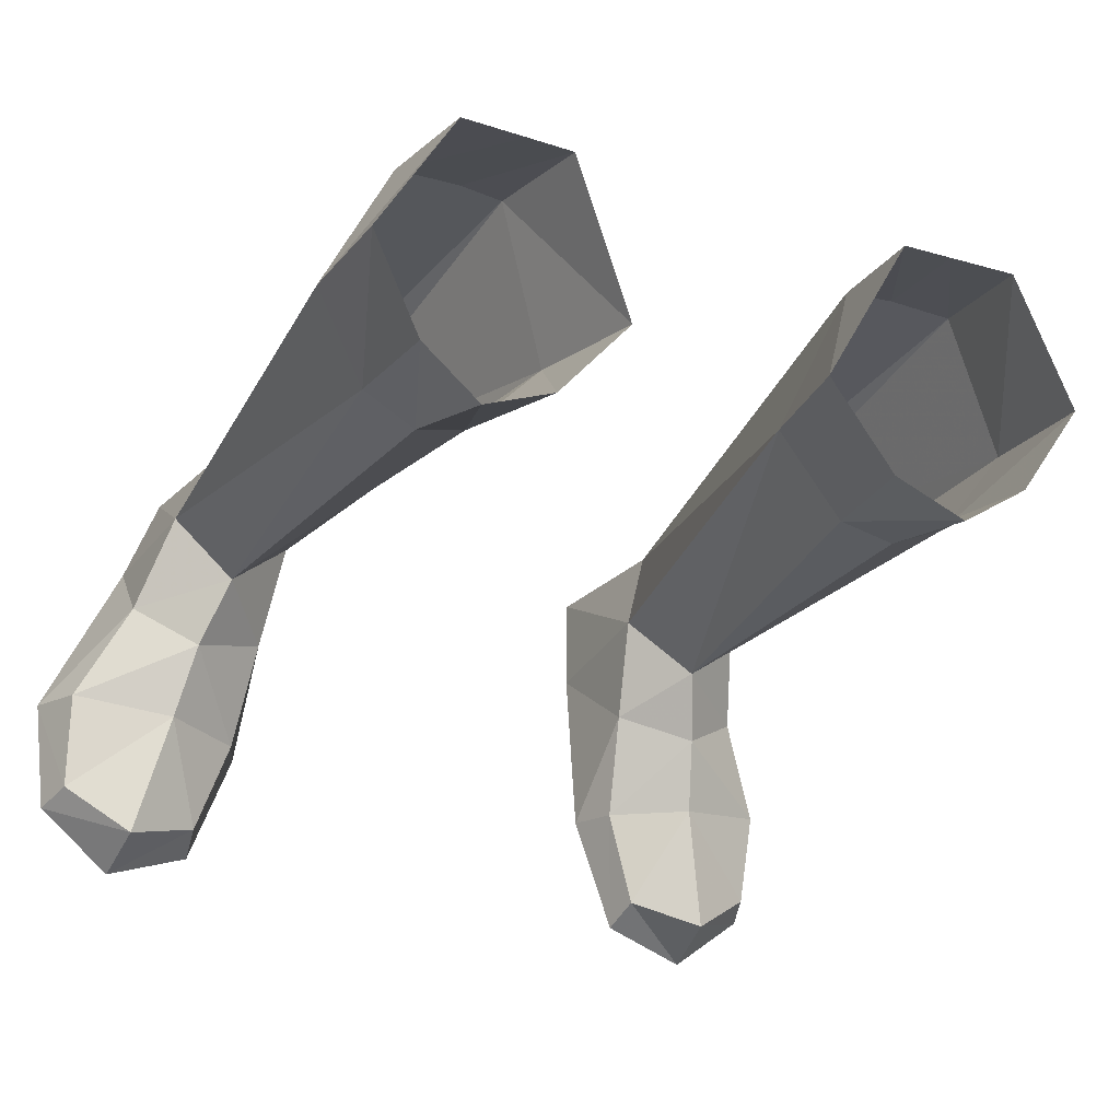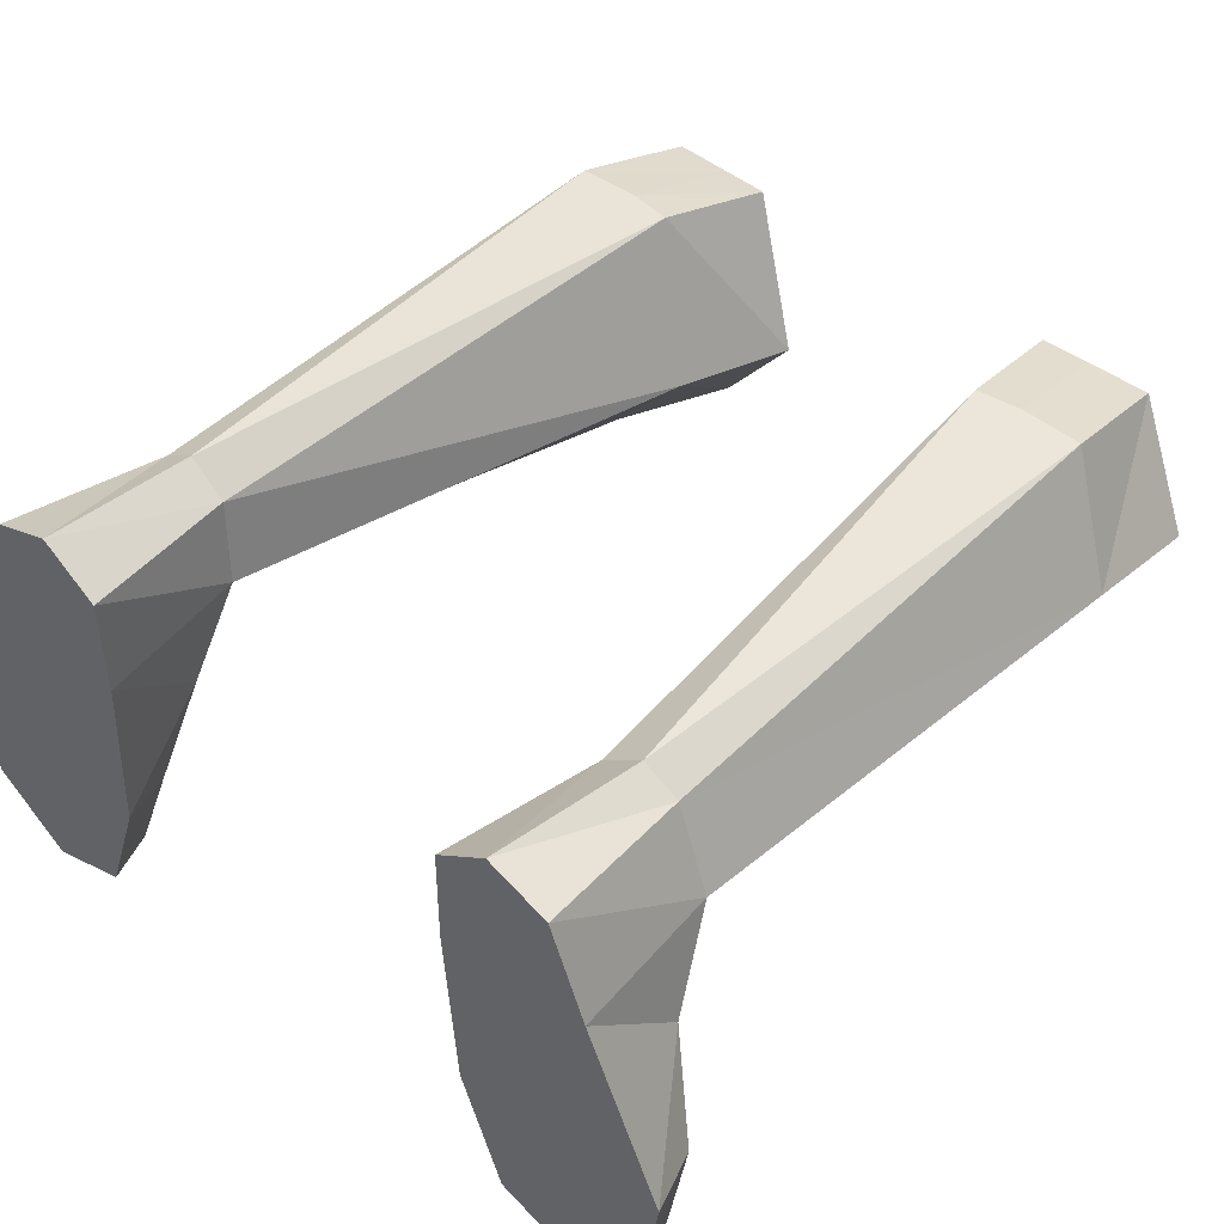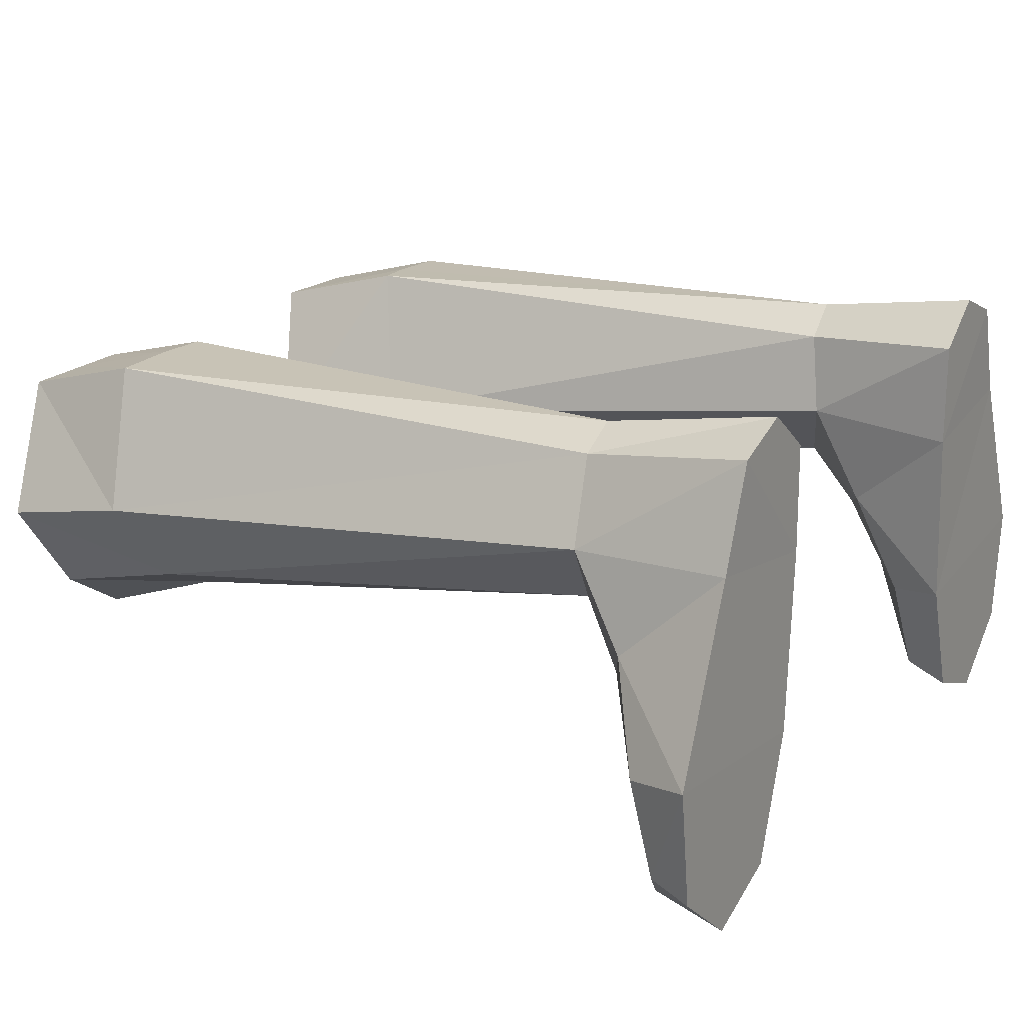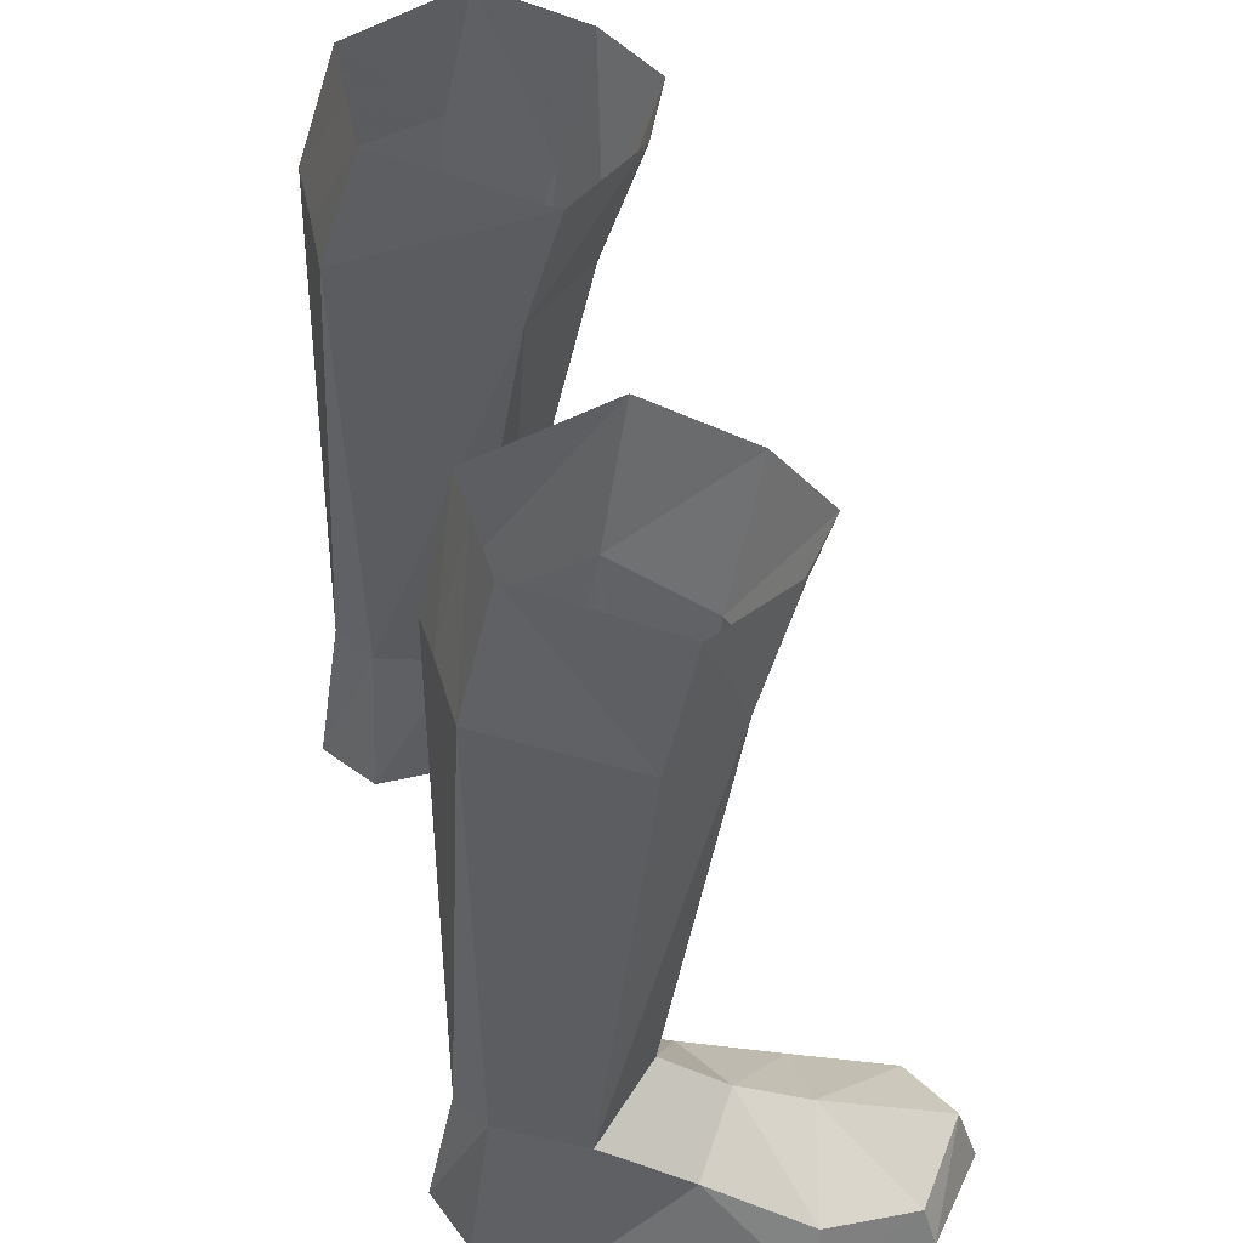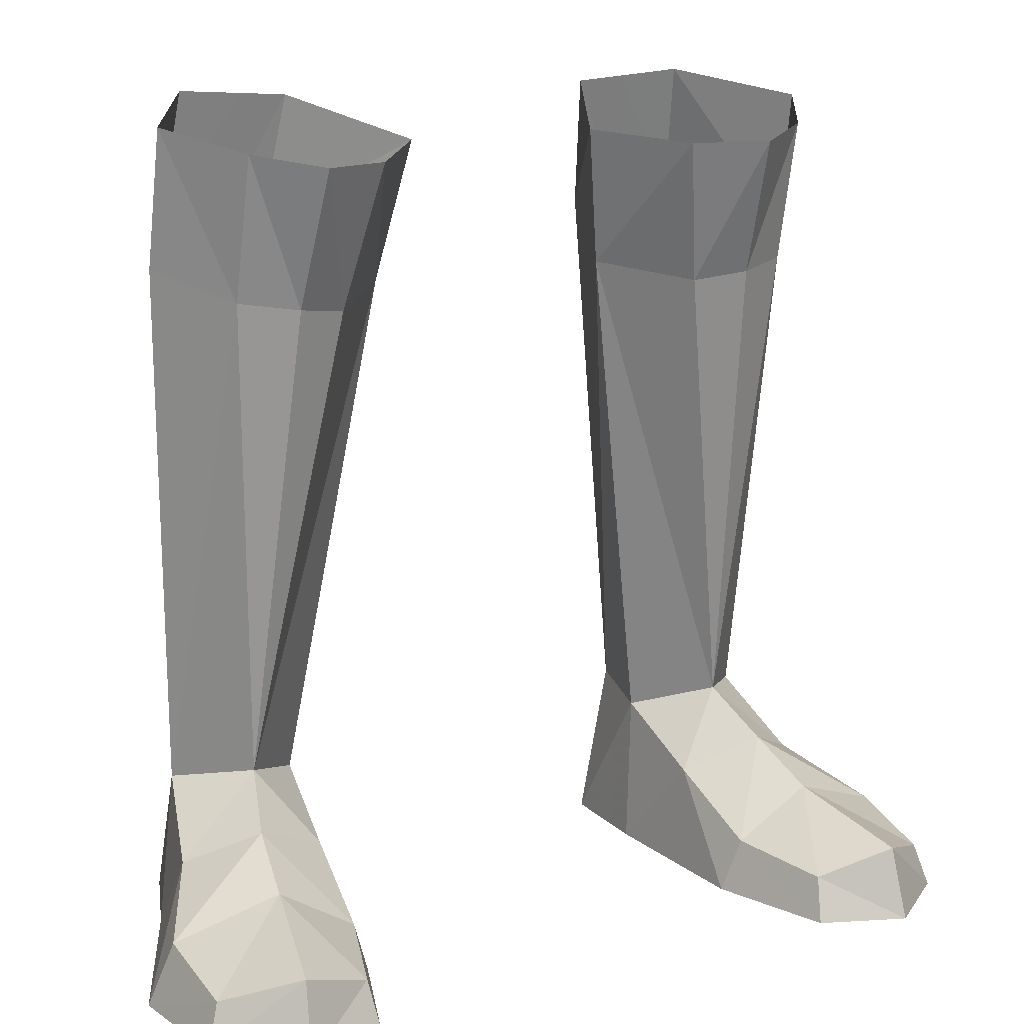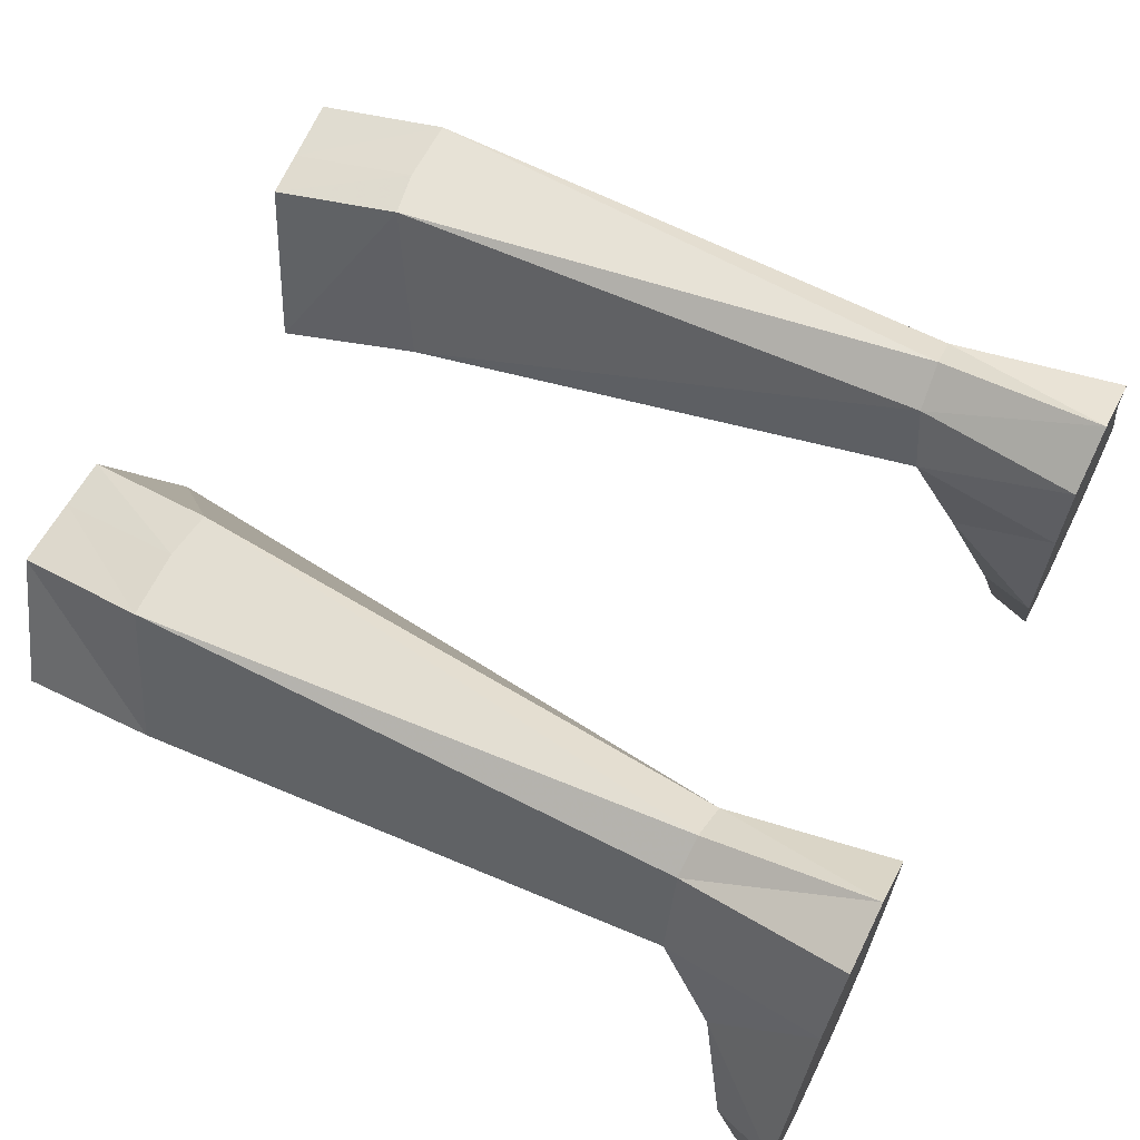
<metadata>
{"format":"obj","ext":"obj","renderer":"f3d","projection":"perspective","resolution":1024,"background":"white","views":[{"elev":-29.5,"azim":-24.0,"up":"+Y"},{"elev":46.1,"azim":-138.2,"up":"+Y"},{"elev":19.1,"azim":120.3,"up":"+Y"},{"elev":50.5,"azim":-104.3,"up":"+Z"},{"elev":14.8,"azim":-28.1,"up":"+Z"},{"elev":65.5,"azim":116.8,"up":"+Y"}]}
</metadata>
<code>
g robber_shoe_male_47060
v 8.669 3.089 5.676
v 10.66 5.319 5.089
v 11.38 2.579 3.207
v 9.283 1.077 4.342
v 7.164 -1.186 1.695
v 8.163 -4.325 1.349
v 7.97 -4.832 -0.06593
v 6.595 -0.9137 -0.06594
v 12.88 -0.4576 1.982
v 9.659 -1.204 3.229
v 13.11 -3.854 -0.06523
v 10.68 -5.845 -0.06555
v 10.52 -5.189 2.238
v 12.7 -3.543 1.324
v 13.63 -0.09959 -0.06523
v 11.13 5.568 -0.02014
v 11.13 5.568 -0.02014
v 6.225 4.845 -0.06595
v 6.595 -0.9137 -0.06594
v 13.63 -0.09959 -0.06523
v 10.02 8.733 -0.06535
v 6.258 8.168 -0.06581
v 8.026 9.497 -0.06559
v 10.02 8.733 -0.06535
v 9.436 7.905 5.342
v 8.291 8.625 5.289
v 8.026 9.497 -0.06559
v 6.258 8.168 -0.06581
v 7.007 7.74 5.192
v 6.562 5.172 4.784
v 6.225 4.845 -0.06595
v 6.869 2.064 3.224
v 7.97 -4.832 -0.06593
v 10.68 -5.845 -0.06555
v 13.11 -3.854 -0.06523
v 6.176 0.88 20.73
v 7.823 0.3355 20.98
v 9.577 1.137 21.2
v 11.38 3.804 21.98
v 3.902 3.371 21.17
v 9.414 8.078 22.79
v 7.315 8.149 22.79
v 5.833 8.211 22.53
v 7.547 -1.276 25.38
v 5.3 -0.26 25.33
v 11.21 2.925 26.35
v 9.502 0.05444 25.74
v 3.115 2.45 25.63
v 8.995 6.899 27
v 6.901 6.992 26.85
v 5.364 7.06 26.73
v -8.798 3.089 5.676
v -9.412 1.077 4.342
v -11.51 2.579 3.207
v -10.78 5.319 5.089
v -7.292 -1.186 1.695
v -6.724 -0.9137 -0.06593
v -8.099 -4.832 -0.06592
v -8.291 -4.325 1.349
v -13.01 -0.4577 1.982
v -9.788 -1.204 3.229
v -13.24 -3.855 -0.06523
v -12.82 -3.543 1.324
v -10.65 -5.189 2.238
v -10.81 -5.845 -0.06555
v -13.76 -0.09963 -0.06524
v -11.26 5.567 -0.02014
v -11.26 5.567 -0.02014
v -13.76 -0.09963 -0.06524
v -6.724 -0.9137 -0.06593
v -6.354 4.845 -0.06593
v -6.386 8.168 -0.0658
v -10.15 8.733 -0.06535
v -8.155 9.497 -0.06558
v -10.15 8.733 -0.06535
v -9.564 7.905 5.342
v -8.42 8.625 5.289
v -8.155 9.497 -0.06558
v -6.386 8.168 -0.0658
v -6.354 4.845 -0.06593
v -6.69 5.172 4.784
v -7.136 7.74 5.192
v -6.997 2.064 3.224
v -8.099 -4.832 -0.06592
v -13.24 -3.855 -0.06523
v -10.81 -5.845 -0.06555
v -6.332 0.9421 20.75
v -7.949 0.4077 20.99
v -9.671 1.195 21.21
v -11.44 3.813 21.98
v -4.1 3.387 21.18
v -9.51 8.007 22.77
v -7.45 8.077 22.77
v -5.996 8.137 22.51
v -7.675 -1.276 25.38
v -5.429 -0.26 25.33
v -11.34 2.925 26.35
v -9.63 0.05444 25.74
v -3.243 2.45 25.63
v -9.123 6.899 27
v -7.03 6.992 26.85
v -5.493 7.06 26.73
f 2 1 3
f 4 3 1
f 6 5 7
f 8 7 5
f 10 9 4
f 3 4 9
f 12 11 13
f 14 13 11
f 9 15 3
f 16 3 15
f 18 17 19
f 20 19 17
f 17 18 21
f 22 21 18
f 21 22 23
f 16 24 2
f 25 2 24
f 27 26 25
f 29 28 30
f 31 30 28
f 32 30 31
f 4 1 32
f 30 32 1
f 7 12 6
f 13 6 12
f 24 27 25
f 28 29 27
f 2 3 16
f 11 15 14
f 9 14 15
f 34 33 35
f 19 20 33
f 35 33 20
f 13 14 10
f 9 10 14
f 32 5 4
f 10 4 5
f 31 8 32
f 5 32 8
f 37 36 1
f 39 38 2
f 1 2 38
f 13 10 6
f 5 6 10
f 30 1 40
f 36 40 1
f 41 39 25
f 2 25 39
f 25 26 41
f 42 41 26
f 43 29 40
f 30 40 29
f 37 44 36
f 45 36 44
f 39 46 38
f 47 38 46
f 36 45 40
f 48 40 45
f 41 49 39
f 46 39 49
f 42 50 41
f 49 41 50
f 40 48 43
f 51 43 48
f 27 29 26
f 42 26 43
f 29 43 26
f 50 42 51
f 43 51 42
f 38 37 1
f 44 37 47
f 38 47 37
f 53 52 54
f 55 54 52
f 57 56 58
f 59 58 56
f 54 60 53
f 61 53 60
f 63 62 64
f 65 64 62
f 67 66 54
f 60 54 66
f 69 68 70
f 71 70 68
f 72 71 73
f 68 73 71
f 74 72 73
f 76 75 55
f 67 55 75
f 76 77 78
f 80 79 81
f 82 81 79
f 80 81 83
f 81 52 83
f 53 83 52
f 64 65 59
f 58 59 65
f 76 78 75
f 78 82 79
f 67 54 55
f 60 66 63
f 62 63 66
f 85 84 86
f 85 69 84
f 70 84 69
f 60 63 61
f 64 61 63
f 61 56 53
f 83 53 56
f 56 57 83
f 80 83 57
f 52 87 88
f 52 89 55
f 90 55 89
f 56 61 59
f 64 59 61
f 87 52 91
f 81 91 52
f 55 90 76
f 92 76 90
f 93 77 92
f 76 92 77
f 81 82 91
f 94 91 82
f 96 95 87
f 88 87 95
f 98 97 89
f 90 89 97
f 99 96 91
f 87 91 96
f 97 100 90
f 92 90 100
f 100 101 92
f 93 92 101
f 102 99 94
f 91 94 99
f 77 82 78
f 82 77 94
f 93 94 77
f 94 93 102
f 101 102 93
f 52 88 89
f 89 88 98
f 95 98 88

</code>
